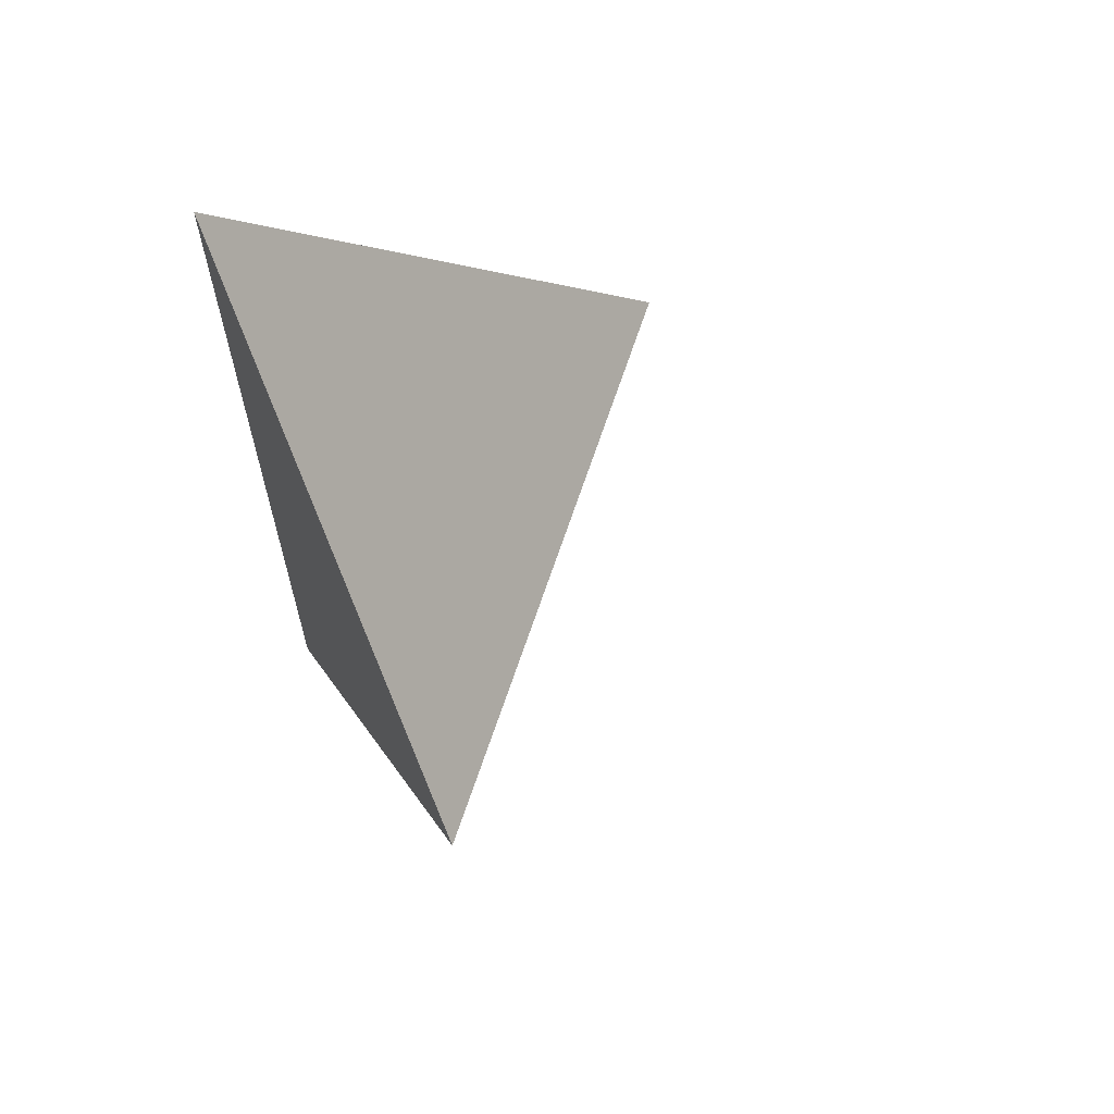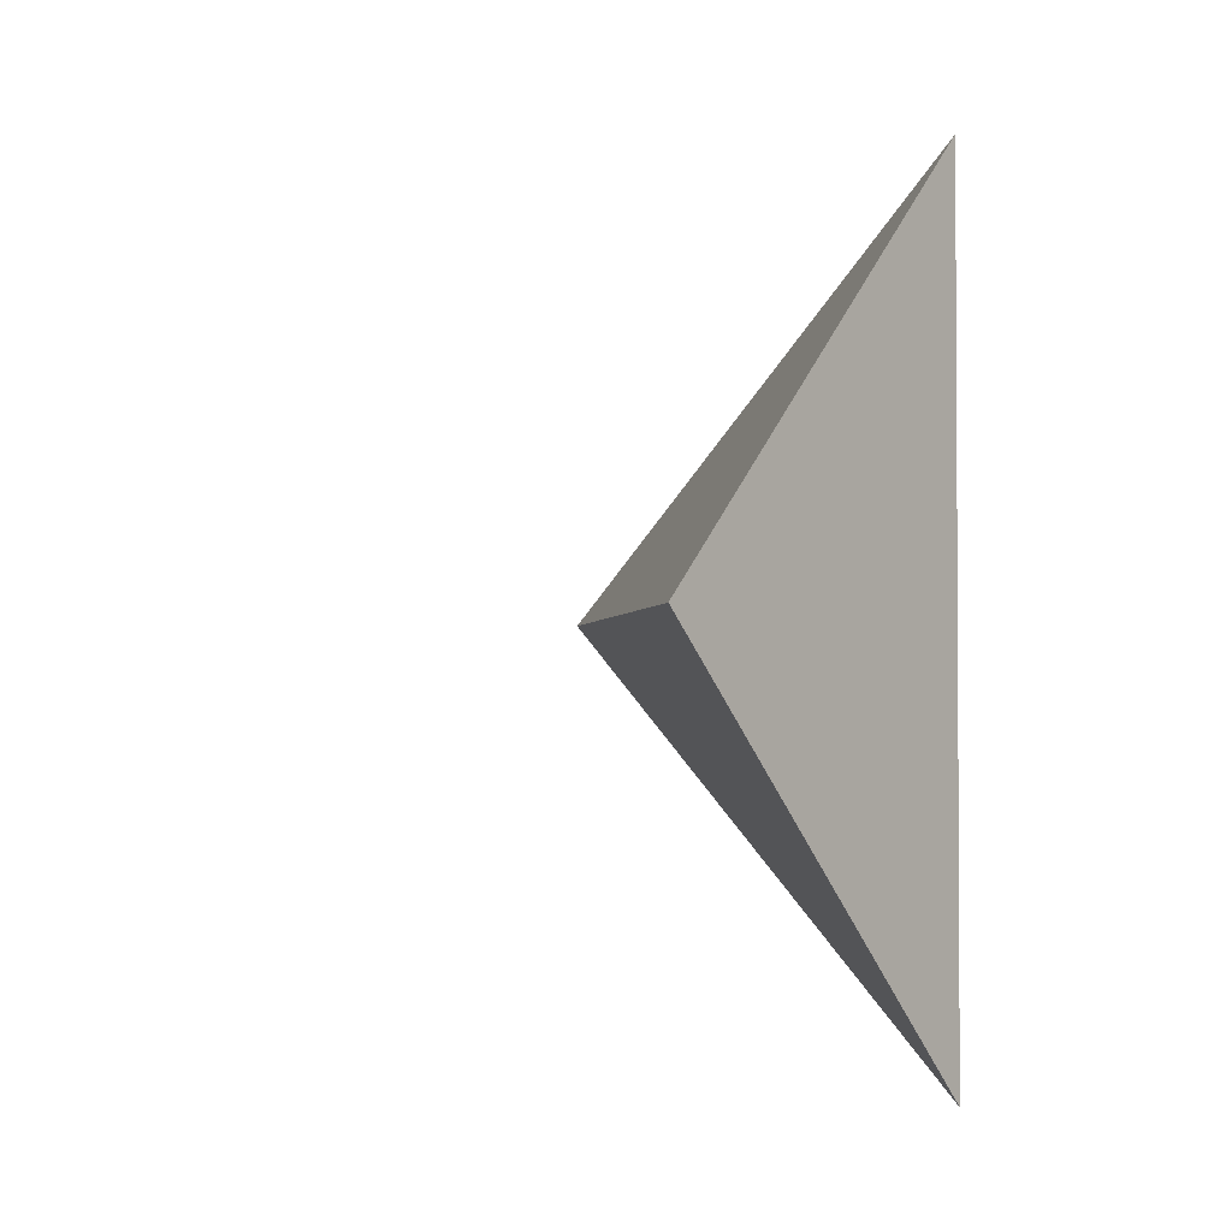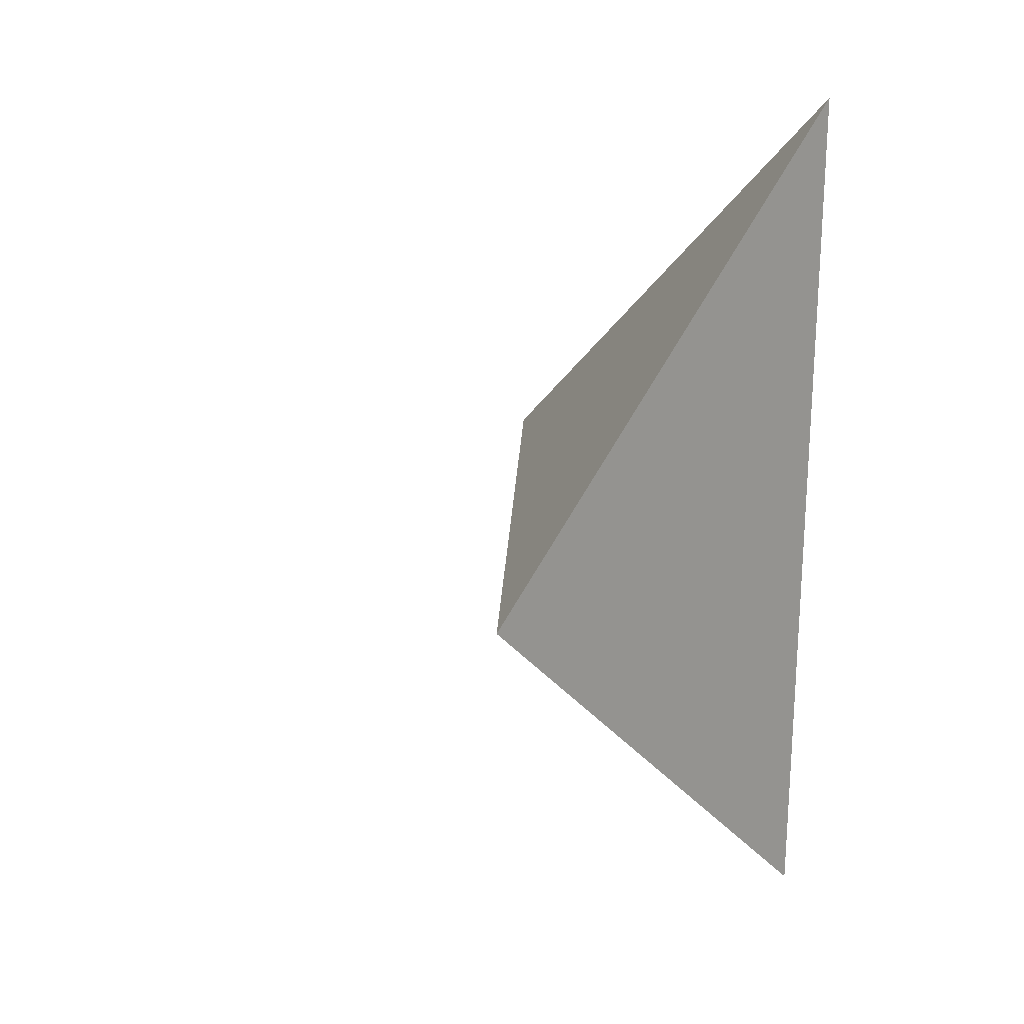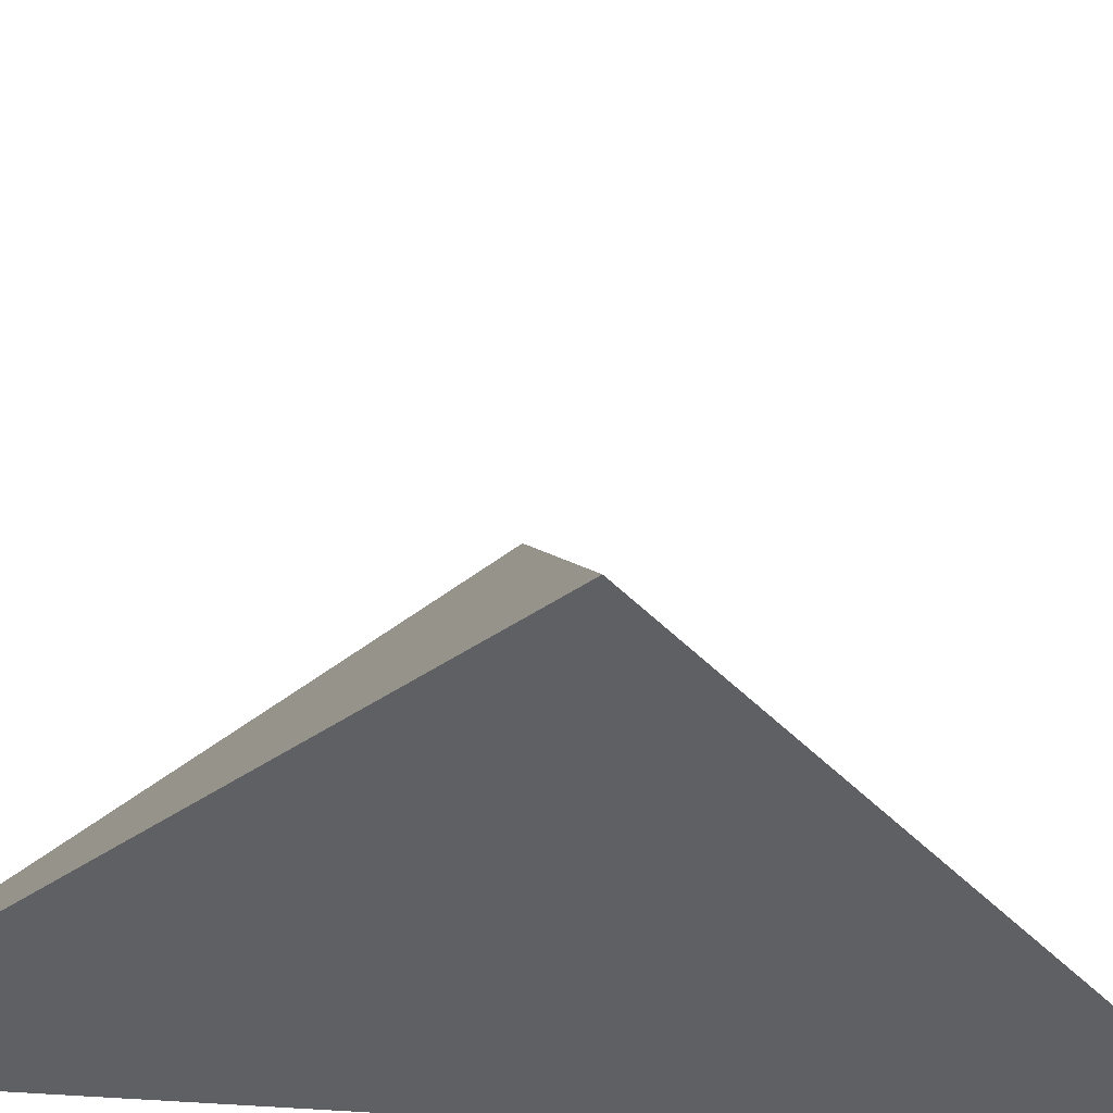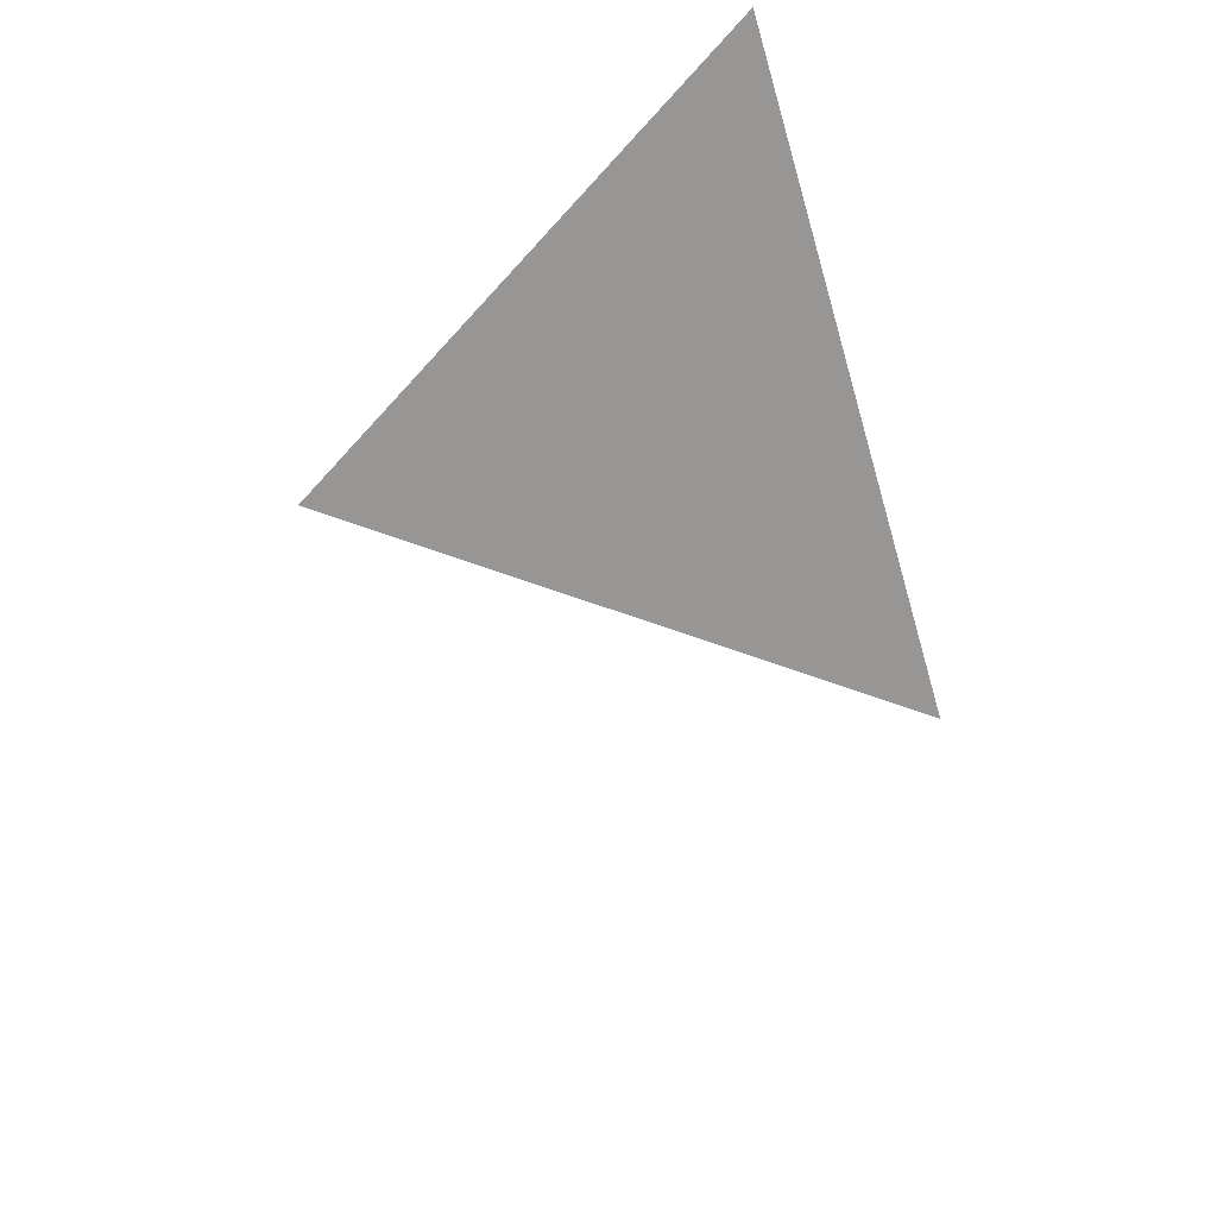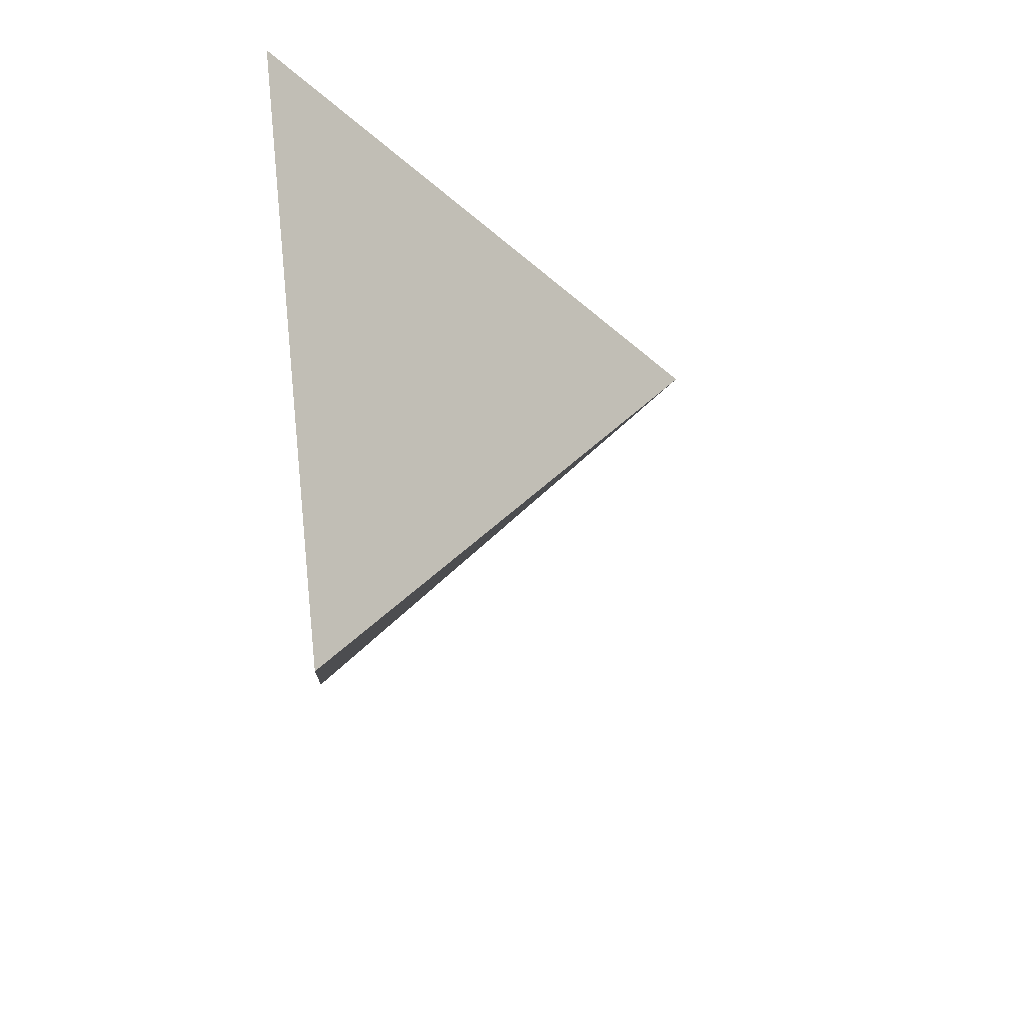
<metadata>
{"format":"obj","ext":"obj","renderer":"f3d","projection":"perspective","resolution":1024,"background":"white","views":[{"elev":63.7,"azim":63.0,"up":"+Z"},{"elev":-1.9,"azim":-142.3,"up":"+Z"},{"elev":21.1,"azim":-132.4,"up":"+Z"},{"elev":-43.6,"azim":84.4,"up":"+Y"},{"elev":54.1,"azim":157.3,"up":"+Z"},{"elev":39.0,"azim":82.9,"up":"+Z"}]}
</metadata>
<code>
v 0.245 -1e-06 0.245
v -0.01 -1e-06 -0.01
v -0.01 -1e-06 0.5
v -0.01 0.255 0.245
f 2 1 3
f 3 1 4
f 4 1 2
f 4 2 3

</code>
